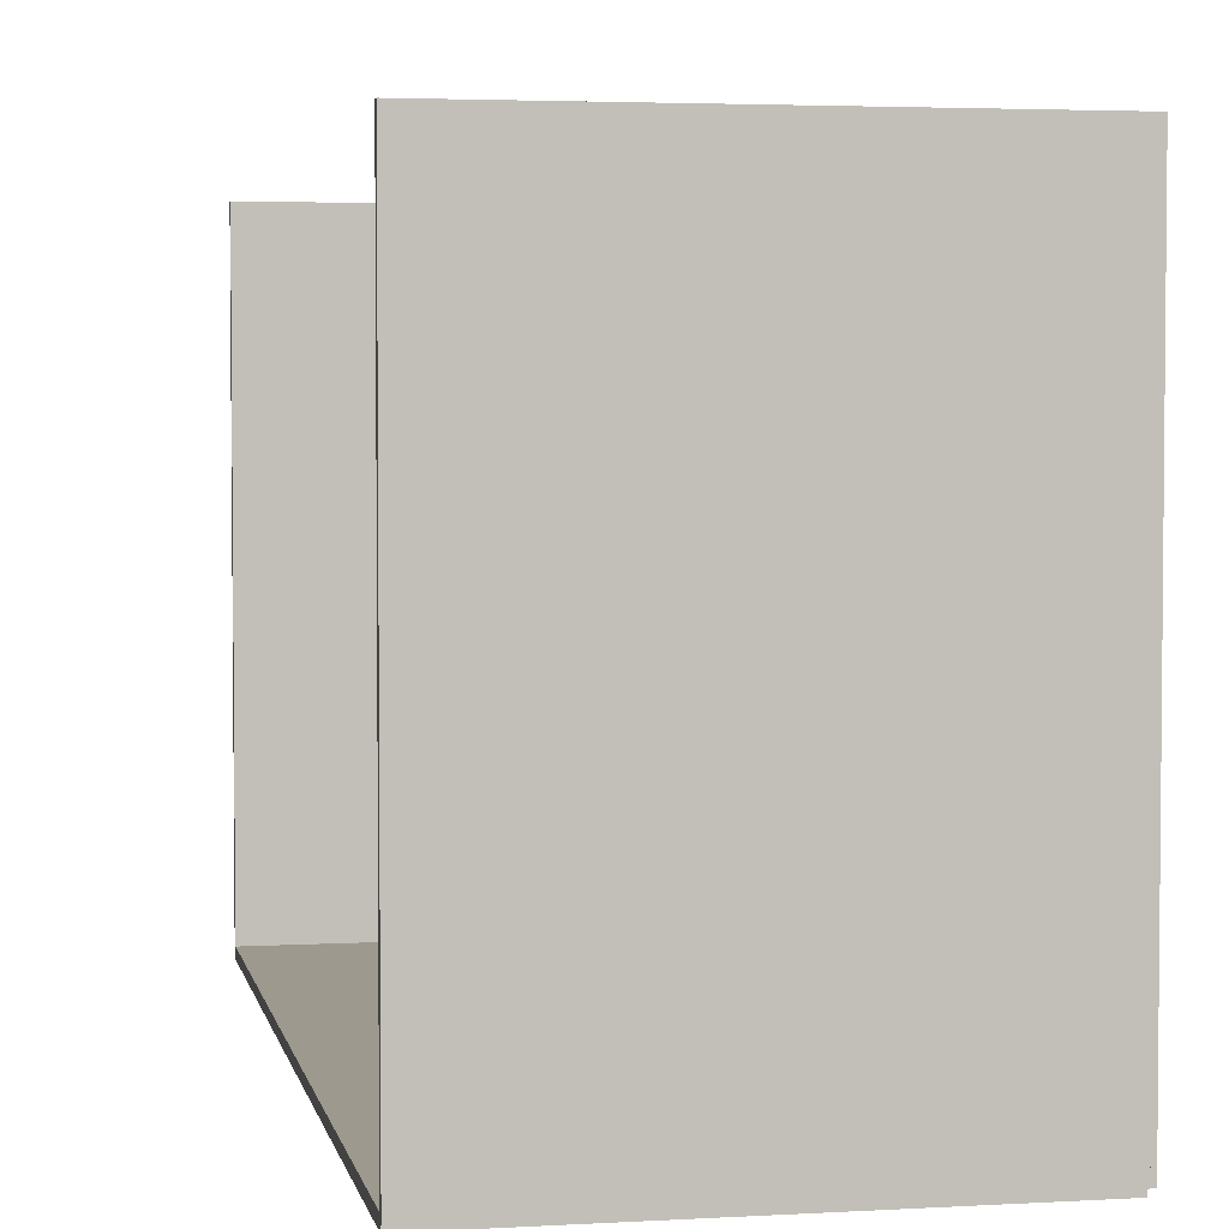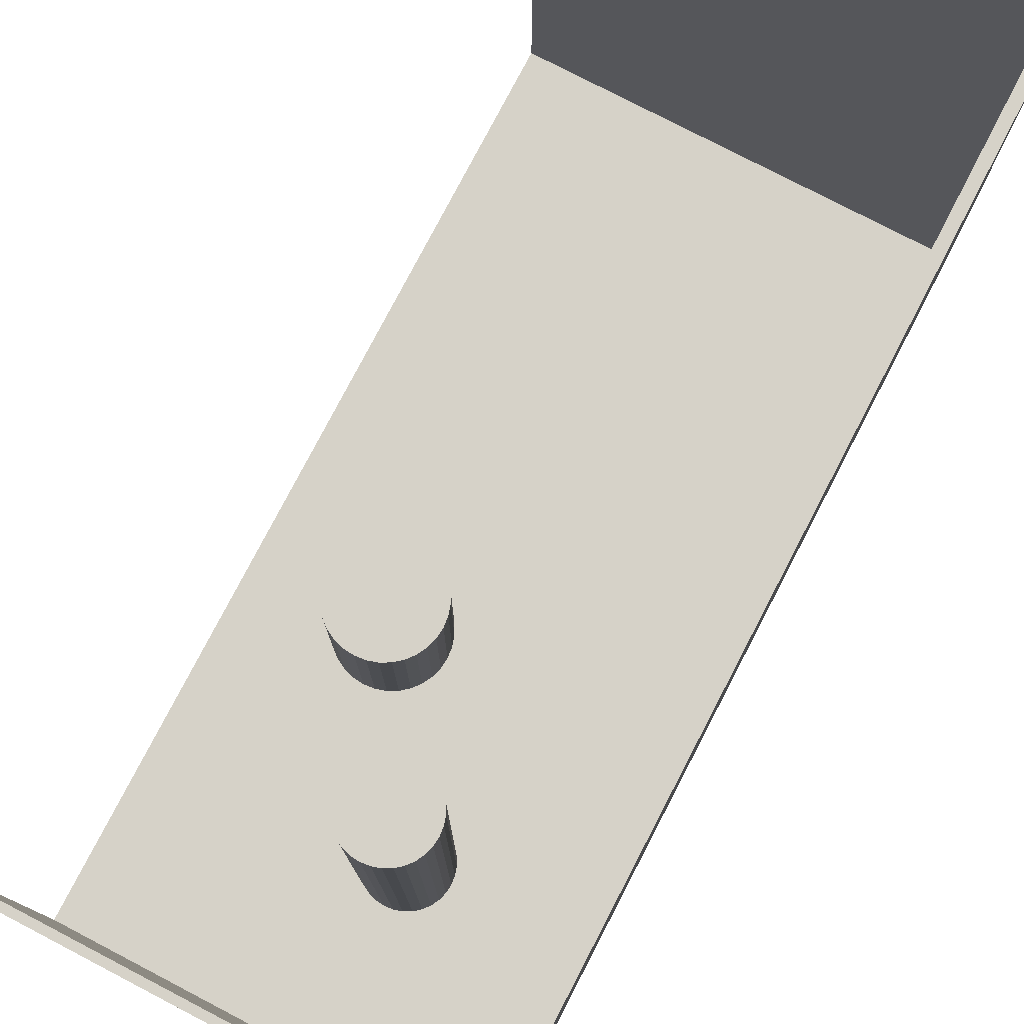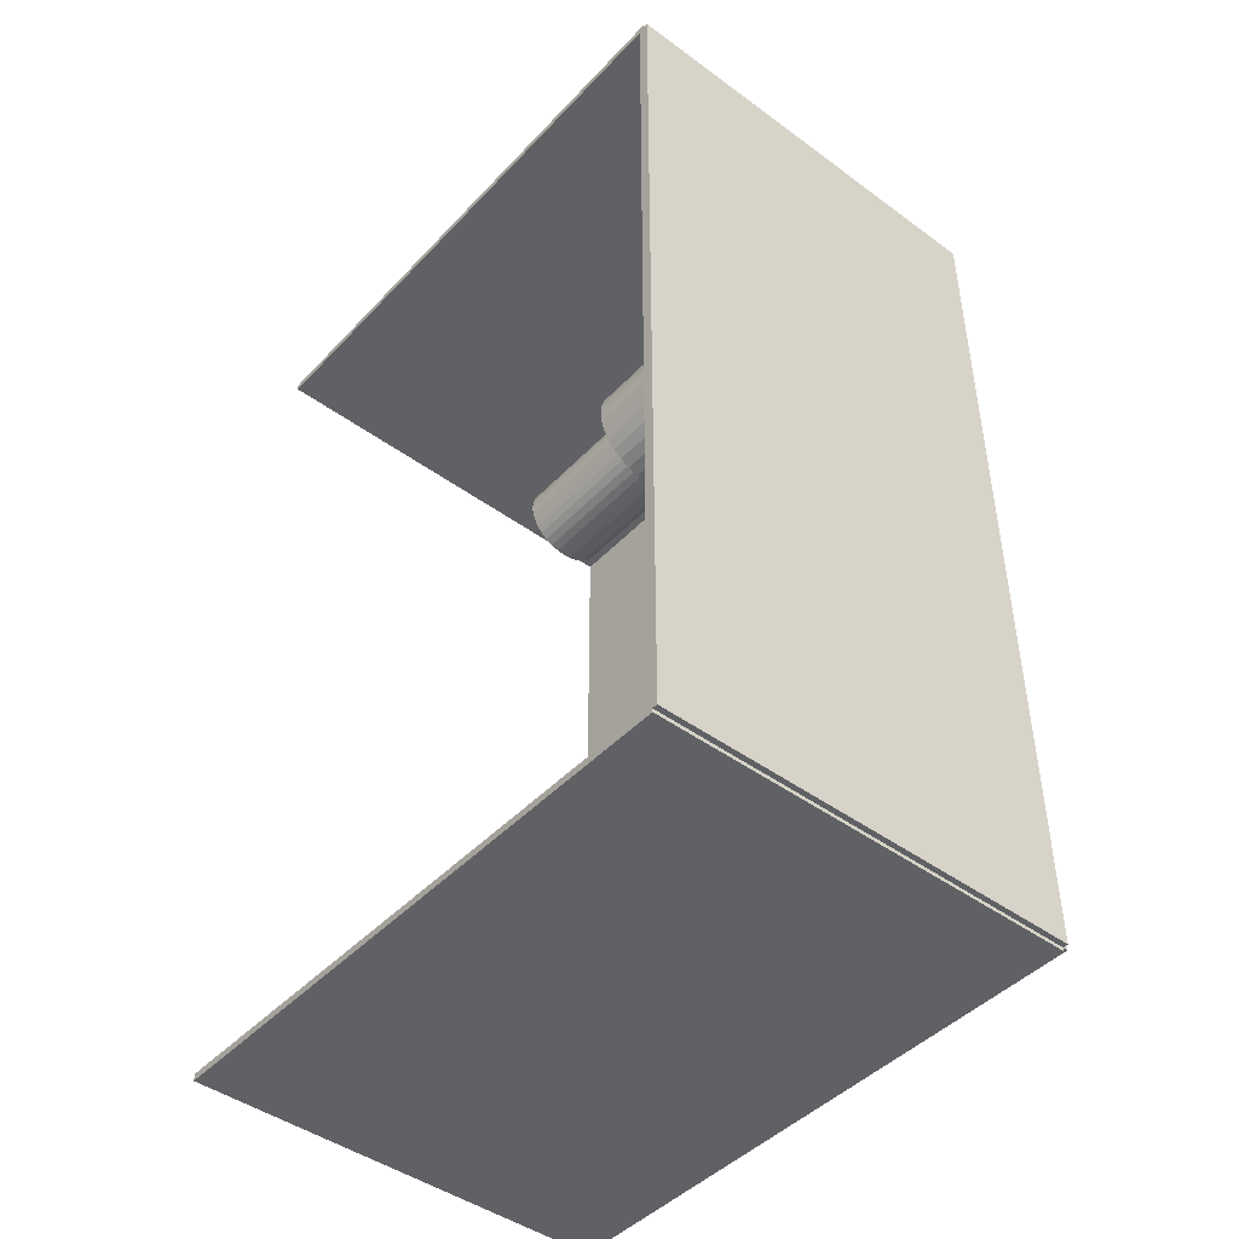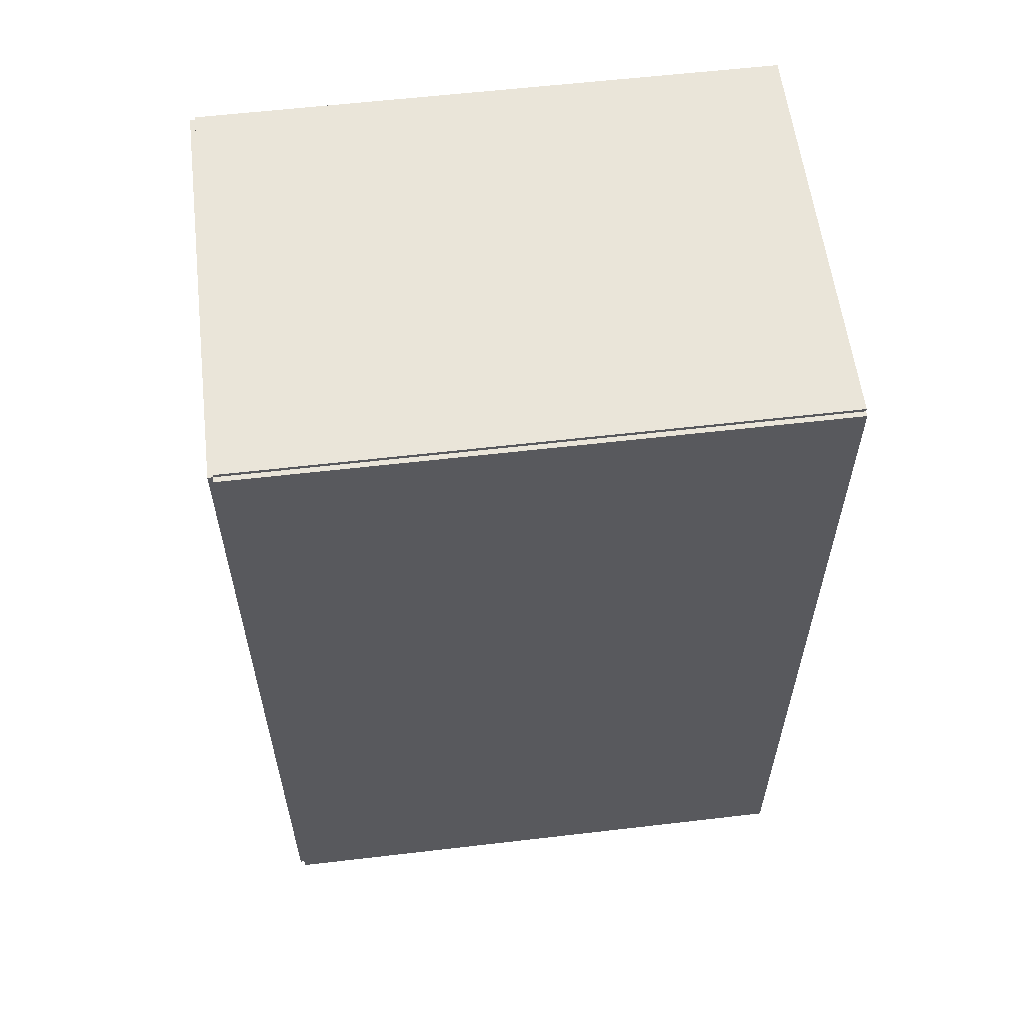
<metadata>
{"format":"obj","ext":"obj","renderer":"f3d","projection":"perspective","resolution":1024,"background":"white","views":[{"elev":3.5,"azim":168.9,"up":"+Z"},{"elev":77.7,"azim":-152.5,"up":"+Z"},{"elev":-45.4,"azim":139.9,"up":"+Y"},{"elev":58.5,"azim":-96.9,"up":"+Y"}]}
</metadata>
<code>
v -0.1016 -0.2179 -0.002513
v -0.1016 -0.2179 0.002513
v -0.1016 0.2179 -0.002513
v -0.1016 0.2179 0.002513
v 0.1016 -0.2179 -0.002513
v 0.1016 -0.2179 0.002513
v 0.1016 0.2179 -0.002513
v 0.1016 0.2179 0.002513
v -0.09906 -0.2179 0
v -0.1041 -0.2179 0
v -0.09906 0.2179 0
v -0.1041 0.2179 0
v -0.09906 -0.2179 0.2812
v -0.1041 -0.2179 0.2812
v -0.09906 0.2179 0.2812
v -0.1041 0.2179 0.2812
v -0.1016 0.2162 0.2812
v -0.1016 0.2196 0.2812
v -0.1016 0.2162 0
v -0.1016 0.2196 0
v 0.1016 0.2162 0.2812
v 0.1016 0.2196 0.2812
v 0.1016 0.2162 0
v 0.1016 0.2196 0
v -0.1016 -0.2162 0
v -0.1016 -0.2196 0
v -0.1016 -0.2162 0.2812
v -0.1016 -0.2196 0.2812
v 0.1016 -0.2162 0
v 0.1016 -0.2196 0
v 0.1016 -0.2162 0.2812
v 0.1016 -0.2196 0.2812
v -0.01815 0.127 0.005026
v 0.002507 0.127 0.005026
v 0.002507 0.127 0.0709
v -0.01815 0.127 0.0709
v 0.00211 0.131 0.005026
v 0.00211 0.131 0.0709
v 0.0009342 0.1349 0.005026
v 0.0009342 0.1349 0.0709
v -0.0009746 0.1385 0.005026
v -0.0009746 0.1385 0.0709
v -0.003543 0.1416 0.005026
v -0.003543 0.1416 0.0709
v -0.006674 0.1442 0.005026
v -0.006674 0.1442 0.0709
v -0.01024 0.1461 0.005026
v -0.01024 0.1461 0.0709
v -0.01412 0.1472 0.005026
v -0.01412 0.1472 0.0709
v -0.01815 0.1476 0.005026
v -0.01815 0.1476 0.0709
v -0.02218 0.1472 0.005026
v -0.02218 0.1472 0.0709
v -0.02605 0.1461 0.005026
v -0.02605 0.1461 0.0709
v -0.02963 0.1442 0.005026
v -0.02963 0.1442 0.0709
v -0.03276 0.1416 0.005026
v -0.03276 0.1416 0.0709
v -0.03532 0.1385 0.005026
v -0.03532 0.1385 0.0709
v -0.03723 0.1349 0.005026
v -0.03723 0.1349 0.0709
v -0.03841 0.131 0.005026
v -0.03841 0.131 0.0709
v -0.03881 0.127 0.005026
v -0.03881 0.127 0.0709
v -0.03841 0.123 0.005026
v -0.03841 0.123 0.0709
v -0.03723 0.1191 0.005026
v -0.03723 0.1191 0.0709
v -0.03532 0.1155 0.005026
v -0.03532 0.1155 0.0709
v -0.03276 0.1124 0.005026
v -0.03276 0.1124 0.0709
v -0.02963 0.1098 0.005026
v -0.02963 0.1098 0.0709
v -0.02605 0.1079 0.005026
v -0.02605 0.1079 0.0709
v -0.02218 0.1067 0.005026
v -0.02218 0.1067 0.0709
v -0.01815 0.1063 0.005026
v -0.01815 0.1063 0.0709
v -0.01412 0.1067 0.005026
v -0.01412 0.1067 0.0709
v -0.01024 0.1079 0.005026
v -0.01024 0.1079 0.0709
v -0.006674 0.1098 0.005026
v -0.006674 0.1098 0.0709
v -0.003543 0.1124 0.005026
v -0.003543 0.1124 0.0709
v -0.0009746 0.1155 0.005026
v -0.0009746 0.1155 0.0709
v 0.0009342 0.1191 0.005026
v 0.0009342 0.1191 0.0709
v 0.00211 0.123 0.005026
v 0.00211 0.123 0.0709
v -0.01815 0.127 0.0709
v 0.002507 0.127 0.0709
v 0.002507 0.127 0.1368
v -0.01815 0.127 0.1368
v 0.00211 0.131 0.0709
v 0.00211 0.131 0.1368
v 0.0009342 0.1349 0.0709
v 0.0009342 0.1349 0.1368
v -0.0009746 0.1385 0.0709
v -0.0009746 0.1385 0.1368
v -0.003543 0.1416 0.0709
v -0.003543 0.1416 0.1368
v -0.006674 0.1442 0.0709
v -0.006674 0.1442 0.1368
v -0.01024 0.1461 0.0709
v -0.01024 0.1461 0.1368
v -0.01412 0.1472 0.0709
v -0.01412 0.1472 0.1368
v -0.01815 0.1476 0.0709
v -0.01815 0.1476 0.1368
v -0.02218 0.1472 0.0709
v -0.02218 0.1472 0.1368
v -0.02605 0.1461 0.0709
v -0.02605 0.1461 0.1368
v -0.02963 0.1442 0.0709
v -0.02963 0.1442 0.1368
v -0.03276 0.1416 0.0709
v -0.03276 0.1416 0.1368
v -0.03532 0.1385 0.0709
v -0.03532 0.1385 0.1368
v -0.03723 0.1349 0.0709
v -0.03723 0.1349 0.1368
v -0.03841 0.131 0.0709
v -0.03841 0.131 0.1368
v -0.03881 0.127 0.0709
v -0.03881 0.127 0.1368
v -0.03841 0.123 0.0709
v -0.03841 0.123 0.1368
v -0.03723 0.1191 0.0709
v -0.03723 0.1191 0.1368
v -0.03532 0.1155 0.0709
v -0.03532 0.1155 0.1368
v -0.03276 0.1124 0.0709
v -0.03276 0.1124 0.1368
v -0.02963 0.1098 0.0709
v -0.02963 0.1098 0.1368
v -0.02605 0.1079 0.0709
v -0.02605 0.1079 0.1368
v -0.02218 0.1067 0.0709
v -0.02218 0.1067 0.1368
v -0.01815 0.1063 0.0709
v -0.01815 0.1063 0.1368
v -0.01412 0.1067 0.0709
v -0.01412 0.1067 0.1368
v -0.01024 0.1079 0.0709
v -0.01024 0.1079 0.1368
v -0.006674 0.1098 0.0709
v -0.006674 0.1098 0.1368
v -0.003543 0.1124 0.0709
v -0.003543 0.1124 0.1368
v -0.0009746 0.1155 0.0709
v -0.0009746 0.1155 0.1368
v 0.0009342 0.1191 0.0709
v 0.0009342 0.1191 0.1368
v 0.00211 0.123 0.0709
v 0.00211 0.123 0.1368
v -0.01815 0.127 0.1368
v 0.002507 0.127 0.1368
v 0.002507 0.127 0.2026
v -0.01815 0.127 0.2026
v 0.00211 0.131 0.1368
v 0.00211 0.131 0.2026
v 0.0009342 0.1349 0.1368
v 0.0009342 0.1349 0.2026
v -0.0009746 0.1385 0.1368
v -0.0009746 0.1385 0.2026
v -0.003543 0.1416 0.1368
v -0.003543 0.1416 0.2026
v -0.006674 0.1442 0.1368
v -0.006674 0.1442 0.2026
v -0.01024 0.1461 0.1368
v -0.01024 0.1461 0.2026
v -0.01412 0.1472 0.1368
v -0.01412 0.1472 0.2026
v -0.01815 0.1476 0.1368
v -0.01815 0.1476 0.2026
v -0.02218 0.1472 0.1368
v -0.02218 0.1472 0.2026
v -0.02605 0.1461 0.1368
v -0.02605 0.1461 0.2026
v -0.02963 0.1442 0.1368
v -0.02963 0.1442 0.2026
v -0.03276 0.1416 0.1368
v -0.03276 0.1416 0.2026
v -0.03532 0.1385 0.1368
v -0.03532 0.1385 0.2026
v -0.03723 0.1349 0.1368
v -0.03723 0.1349 0.2026
v -0.03841 0.131 0.1368
v -0.03841 0.131 0.2026
v -0.03881 0.127 0.1368
v -0.03881 0.127 0.2026
v -0.03841 0.123 0.1368
v -0.03841 0.123 0.2026
v -0.03723 0.1191 0.1368
v -0.03723 0.1191 0.2026
v -0.03532 0.1155 0.1368
v -0.03532 0.1155 0.2026
v -0.03276 0.1124 0.1368
v -0.03276 0.1124 0.2026
v -0.02963 0.1098 0.1368
v -0.02963 0.1098 0.2026
v -0.02605 0.1079 0.1368
v -0.02605 0.1079 0.2026
v -0.02218 0.1067 0.1368
v -0.02218 0.1067 0.2026
v -0.01815 0.1063 0.1368
v -0.01815 0.1063 0.2026
v -0.01412 0.1067 0.1368
v -0.01412 0.1067 0.2026
v -0.01024 0.1079 0.1368
v -0.01024 0.1079 0.2026
v -0.006674 0.1098 0.1368
v -0.006674 0.1098 0.2026
v -0.003543 0.1124 0.1368
v -0.003543 0.1124 0.2026
v -0.0009746 0.1155 0.1368
v -0.0009746 0.1155 0.2026
v 0.0009342 0.1191 0.1368
v 0.0009342 0.1191 0.2026
v 0.00211 0.123 0.1368
v 0.00211 0.123 0.2026
v 0.03357 0.04297 0.005026
v 0.05992 0.04297 0.005026
v 0.05992 0.04297 0.07953
v 0.03357 0.04297 0.07953
v 0.05942 0.04811 0.005026
v 0.05942 0.04811 0.07953
v 0.05792 0.05306 0.005026
v 0.05792 0.05306 0.07953
v 0.05548 0.05761 0.005026
v 0.05548 0.05761 0.07953
v 0.0522 0.06161 0.005026
v 0.0522 0.06161 0.07953
v 0.04821 0.06488 0.005026
v 0.04821 0.06488 0.07953
v 0.04365 0.06732 0.005026
v 0.04365 0.06732 0.07953
v 0.03871 0.06882 0.005026
v 0.03871 0.06882 0.07953
v 0.03357 0.06932 0.005026
v 0.03357 0.06932 0.07953
v 0.02842 0.06882 0.005026
v 0.02842 0.06882 0.07953
v 0.02348 0.06732 0.005026
v 0.02348 0.06732 0.07953
v 0.01892 0.06488 0.005026
v 0.01892 0.06488 0.07953
v 0.01493 0.06161 0.005026
v 0.01493 0.06161 0.07953
v 0.01165 0.05761 0.005026
v 0.01165 0.05761 0.07953
v 0.009216 0.05306 0.005026
v 0.009216 0.05306 0.07953
v 0.007717 0.04811 0.005026
v 0.007717 0.04811 0.07953
v 0.00721 0.04297 0.005026
v 0.00721 0.04297 0.07953
v 0.007717 0.03783 0.005026
v 0.007717 0.03783 0.07953
v 0.009216 0.03288 0.005026
v 0.009216 0.03288 0.07953
v 0.01165 0.02833 0.005026
v 0.01165 0.02833 0.07953
v 0.01493 0.02433 0.005026
v 0.01493 0.02433 0.07953
v 0.01892 0.02106 0.005026
v 0.01892 0.02106 0.07953
v 0.02348 0.01862 0.005026
v 0.02348 0.01862 0.07953
v 0.02842 0.01712 0.005026
v 0.02842 0.01712 0.07953
v 0.03357 0.01661 0.005026
v 0.03357 0.01661 0.07953
v 0.03871 0.01712 0.005026
v 0.03871 0.01712 0.07953
v 0.04365 0.01862 0.005026
v 0.04365 0.01862 0.07953
v 0.04821 0.02106 0.005026
v 0.04821 0.02106 0.07953
v 0.0522 0.02433 0.005026
v 0.0522 0.02433 0.07953
v 0.05548 0.02833 0.005026
v 0.05548 0.02833 0.07953
v 0.05792 0.03288 0.005026
v 0.05792 0.03288 0.07953
v 0.05942 0.03783 0.005026
v 0.05942 0.03783 0.07953
f 2 4 1
f 5 2 1
f 1 4 3
f 3 5 1
f 2 8 4
f 6 2 5
f 6 8 2
f 4 8 3
f 7 5 3
f 3 8 7
f 7 6 5
f 8 6 7
f 10 12 9
f 13 10 9
f 9 12 11
f 11 13 9
f 10 16 12
f 14 10 13
f 14 16 10
f 12 16 11
f 15 13 11
f 11 16 15
f 15 14 13
f 16 14 15
f 18 20 17
f 21 18 17
f 17 20 19
f 19 21 17
f 18 24 20
f 22 18 21
f 22 24 18
f 20 24 19
f 23 21 19
f 19 24 23
f 23 22 21
f 24 22 23
f 26 28 25
f 29 26 25
f 25 28 27
f 27 29 25
f 26 32 28
f 30 26 29
f 30 32 26
f 28 32 27
f 31 29 27
f 27 32 31
f 31 30 29
f 32 30 31
f 34 33 37
f 34 37 35
f 35 37 38
f 35 38 36
f 37 33 39
f 37 39 38
f 38 39 40
f 38 40 36
f 39 33 41
f 39 41 40
f 40 41 42
f 40 42 36
f 41 33 43
f 41 43 42
f 42 43 44
f 42 44 36
f 43 33 45
f 43 45 44
f 44 45 46
f 44 46 36
f 45 33 47
f 45 47 46
f 46 47 48
f 46 48 36
f 47 33 49
f 47 49 48
f 48 49 50
f 48 50 36
f 49 33 51
f 49 51 50
f 50 51 52
f 50 52 36
f 51 33 53
f 51 53 52
f 52 53 54
f 52 54 36
f 53 33 55
f 53 55 54
f 54 55 56
f 54 56 36
f 55 33 57
f 55 57 56
f 56 57 58
f 56 58 36
f 57 33 59
f 57 59 58
f 58 59 60
f 58 60 36
f 59 33 61
f 59 61 60
f 60 61 62
f 60 62 36
f 61 33 63
f 61 63 62
f 62 63 64
f 62 64 36
f 63 33 65
f 63 65 64
f 64 65 66
f 64 66 36
f 65 33 67
f 65 67 66
f 66 67 68
f 66 68 36
f 67 33 69
f 67 69 68
f 68 69 70
f 68 70 36
f 69 33 71
f 69 71 70
f 70 71 72
f 70 72 36
f 71 33 73
f 71 73 72
f 72 73 74
f 72 74 36
f 73 33 75
f 73 75 74
f 74 75 76
f 74 76 36
f 75 33 77
f 75 77 76
f 76 77 78
f 76 78 36
f 77 33 79
f 77 79 78
f 78 79 80
f 78 80 36
f 79 33 81
f 79 81 80
f 80 81 82
f 80 82 36
f 81 33 83
f 81 83 82
f 82 83 84
f 82 84 36
f 83 33 85
f 83 85 84
f 84 85 86
f 84 86 36
f 85 33 87
f 85 87 86
f 86 87 88
f 86 88 36
f 87 33 89
f 87 89 88
f 88 89 90
f 88 90 36
f 89 33 91
f 89 91 90
f 90 91 92
f 90 92 36
f 91 33 93
f 91 93 92
f 92 93 94
f 92 94 36
f 93 33 95
f 93 95 94
f 94 95 96
f 94 96 36
f 95 33 97
f 95 97 96
f 96 97 98
f 96 98 36
f 97 33 34
f 97 34 98
f 98 34 35
f 98 35 36
f 100 99 103
f 100 103 101
f 101 103 104
f 101 104 102
f 103 99 105
f 103 105 104
f 104 105 106
f 104 106 102
f 105 99 107
f 105 107 106
f 106 107 108
f 106 108 102
f 107 99 109
f 107 109 108
f 108 109 110
f 108 110 102
f 109 99 111
f 109 111 110
f 110 111 112
f 110 112 102
f 111 99 113
f 111 113 112
f 112 113 114
f 112 114 102
f 113 99 115
f 113 115 114
f 114 115 116
f 114 116 102
f 115 99 117
f 115 117 116
f 116 117 118
f 116 118 102
f 117 99 119
f 117 119 118
f 118 119 120
f 118 120 102
f 119 99 121
f 119 121 120
f 120 121 122
f 120 122 102
f 121 99 123
f 121 123 122
f 122 123 124
f 122 124 102
f 123 99 125
f 123 125 124
f 124 125 126
f 124 126 102
f 125 99 127
f 125 127 126
f 126 127 128
f 126 128 102
f 127 99 129
f 127 129 128
f 128 129 130
f 128 130 102
f 129 99 131
f 129 131 130
f 130 131 132
f 130 132 102
f 131 99 133
f 131 133 132
f 132 133 134
f 132 134 102
f 133 99 135
f 133 135 134
f 134 135 136
f 134 136 102
f 135 99 137
f 135 137 136
f 136 137 138
f 136 138 102
f 137 99 139
f 137 139 138
f 138 139 140
f 138 140 102
f 139 99 141
f 139 141 140
f 140 141 142
f 140 142 102
f 141 99 143
f 141 143 142
f 142 143 144
f 142 144 102
f 143 99 145
f 143 145 144
f 144 145 146
f 144 146 102
f 145 99 147
f 145 147 146
f 146 147 148
f 146 148 102
f 147 99 149
f 147 149 148
f 148 149 150
f 148 150 102
f 149 99 151
f 149 151 150
f 150 151 152
f 150 152 102
f 151 99 153
f 151 153 152
f 152 153 154
f 152 154 102
f 153 99 155
f 153 155 154
f 154 155 156
f 154 156 102
f 155 99 157
f 155 157 156
f 156 157 158
f 156 158 102
f 157 99 159
f 157 159 158
f 158 159 160
f 158 160 102
f 159 99 161
f 159 161 160
f 160 161 162
f 160 162 102
f 161 99 163
f 161 163 162
f 162 163 164
f 162 164 102
f 163 99 100
f 163 100 164
f 164 100 101
f 164 101 102
f 166 165 169
f 166 169 167
f 167 169 170
f 167 170 168
f 169 165 171
f 169 171 170
f 170 171 172
f 170 172 168
f 171 165 173
f 171 173 172
f 172 173 174
f 172 174 168
f 173 165 175
f 173 175 174
f 174 175 176
f 174 176 168
f 175 165 177
f 175 177 176
f 176 177 178
f 176 178 168
f 177 165 179
f 177 179 178
f 178 179 180
f 178 180 168
f 179 165 181
f 179 181 180
f 180 181 182
f 180 182 168
f 181 165 183
f 181 183 182
f 182 183 184
f 182 184 168
f 183 165 185
f 183 185 184
f 184 185 186
f 184 186 168
f 185 165 187
f 185 187 186
f 186 187 188
f 186 188 168
f 187 165 189
f 187 189 188
f 188 189 190
f 188 190 168
f 189 165 191
f 189 191 190
f 190 191 192
f 190 192 168
f 191 165 193
f 191 193 192
f 192 193 194
f 192 194 168
f 193 165 195
f 193 195 194
f 194 195 196
f 194 196 168
f 195 165 197
f 195 197 196
f 196 197 198
f 196 198 168
f 197 165 199
f 197 199 198
f 198 199 200
f 198 200 168
f 199 165 201
f 199 201 200
f 200 201 202
f 200 202 168
f 201 165 203
f 201 203 202
f 202 203 204
f 202 204 168
f 203 165 205
f 203 205 204
f 204 205 206
f 204 206 168
f 205 165 207
f 205 207 206
f 206 207 208
f 206 208 168
f 207 165 209
f 207 209 208
f 208 209 210
f 208 210 168
f 209 165 211
f 209 211 210
f 210 211 212
f 210 212 168
f 211 165 213
f 211 213 212
f 212 213 214
f 212 214 168
f 213 165 215
f 213 215 214
f 214 215 216
f 214 216 168
f 215 165 217
f 215 217 216
f 216 217 218
f 216 218 168
f 217 165 219
f 217 219 218
f 218 219 220
f 218 220 168
f 219 165 221
f 219 221 220
f 220 221 222
f 220 222 168
f 221 165 223
f 221 223 222
f 222 223 224
f 222 224 168
f 223 165 225
f 223 225 224
f 224 225 226
f 224 226 168
f 225 165 227
f 225 227 226
f 226 227 228
f 226 228 168
f 227 165 229
f 227 229 228
f 228 229 230
f 228 230 168
f 229 165 166
f 229 166 230
f 230 166 167
f 230 167 168
f 232 231 235
f 232 235 233
f 233 235 236
f 233 236 234
f 235 231 237
f 235 237 236
f 236 237 238
f 236 238 234
f 237 231 239
f 237 239 238
f 238 239 240
f 238 240 234
f 239 231 241
f 239 241 240
f 240 241 242
f 240 242 234
f 241 231 243
f 241 243 242
f 242 243 244
f 242 244 234
f 243 231 245
f 243 245 244
f 244 245 246
f 244 246 234
f 245 231 247
f 245 247 246
f 246 247 248
f 246 248 234
f 247 231 249
f 247 249 248
f 248 249 250
f 248 250 234
f 249 231 251
f 249 251 250
f 250 251 252
f 250 252 234
f 251 231 253
f 251 253 252
f 252 253 254
f 252 254 234
f 253 231 255
f 253 255 254
f 254 255 256
f 254 256 234
f 255 231 257
f 255 257 256
f 256 257 258
f 256 258 234
f 257 231 259
f 257 259 258
f 258 259 260
f 258 260 234
f 259 231 261
f 259 261 260
f 260 261 262
f 260 262 234
f 261 231 263
f 261 263 262
f 262 263 264
f 262 264 234
f 263 231 265
f 263 265 264
f 264 265 266
f 264 266 234
f 265 231 267
f 265 267 266
f 266 267 268
f 266 268 234
f 267 231 269
f 267 269 268
f 268 269 270
f 268 270 234
f 269 231 271
f 269 271 270
f 270 271 272
f 270 272 234
f 271 231 273
f 271 273 272
f 272 273 274
f 272 274 234
f 273 231 275
f 273 275 274
f 274 275 276
f 274 276 234
f 275 231 277
f 275 277 276
f 276 277 278
f 276 278 234
f 277 231 279
f 277 279 278
f 278 279 280
f 278 280 234
f 279 231 281
f 279 281 280
f 280 281 282
f 280 282 234
f 281 231 283
f 281 283 282
f 282 283 284
f 282 284 234
f 283 231 285
f 283 285 284
f 284 285 286
f 284 286 234
f 285 231 287
f 285 287 286
f 286 287 288
f 286 288 234
f 287 231 289
f 287 289 288
f 288 289 290
f 288 290 234
f 289 231 291
f 289 291 290
f 290 291 292
f 290 292 234
f 291 231 293
f 291 293 292
f 292 293 294
f 292 294 234
f 293 231 295
f 293 295 294
f 294 295 296
f 294 296 234
f 295 231 232
f 295 232 296
f 296 232 233
f 296 233 234

</code>
